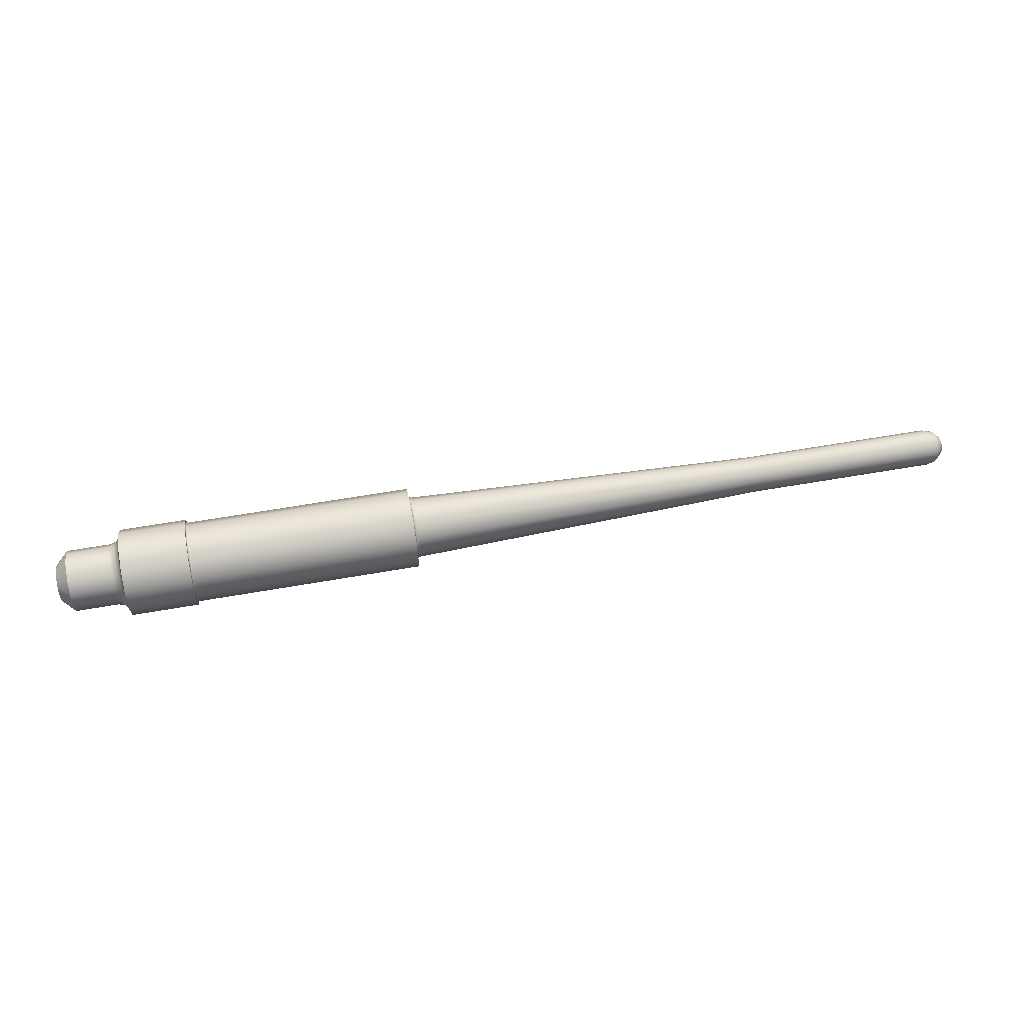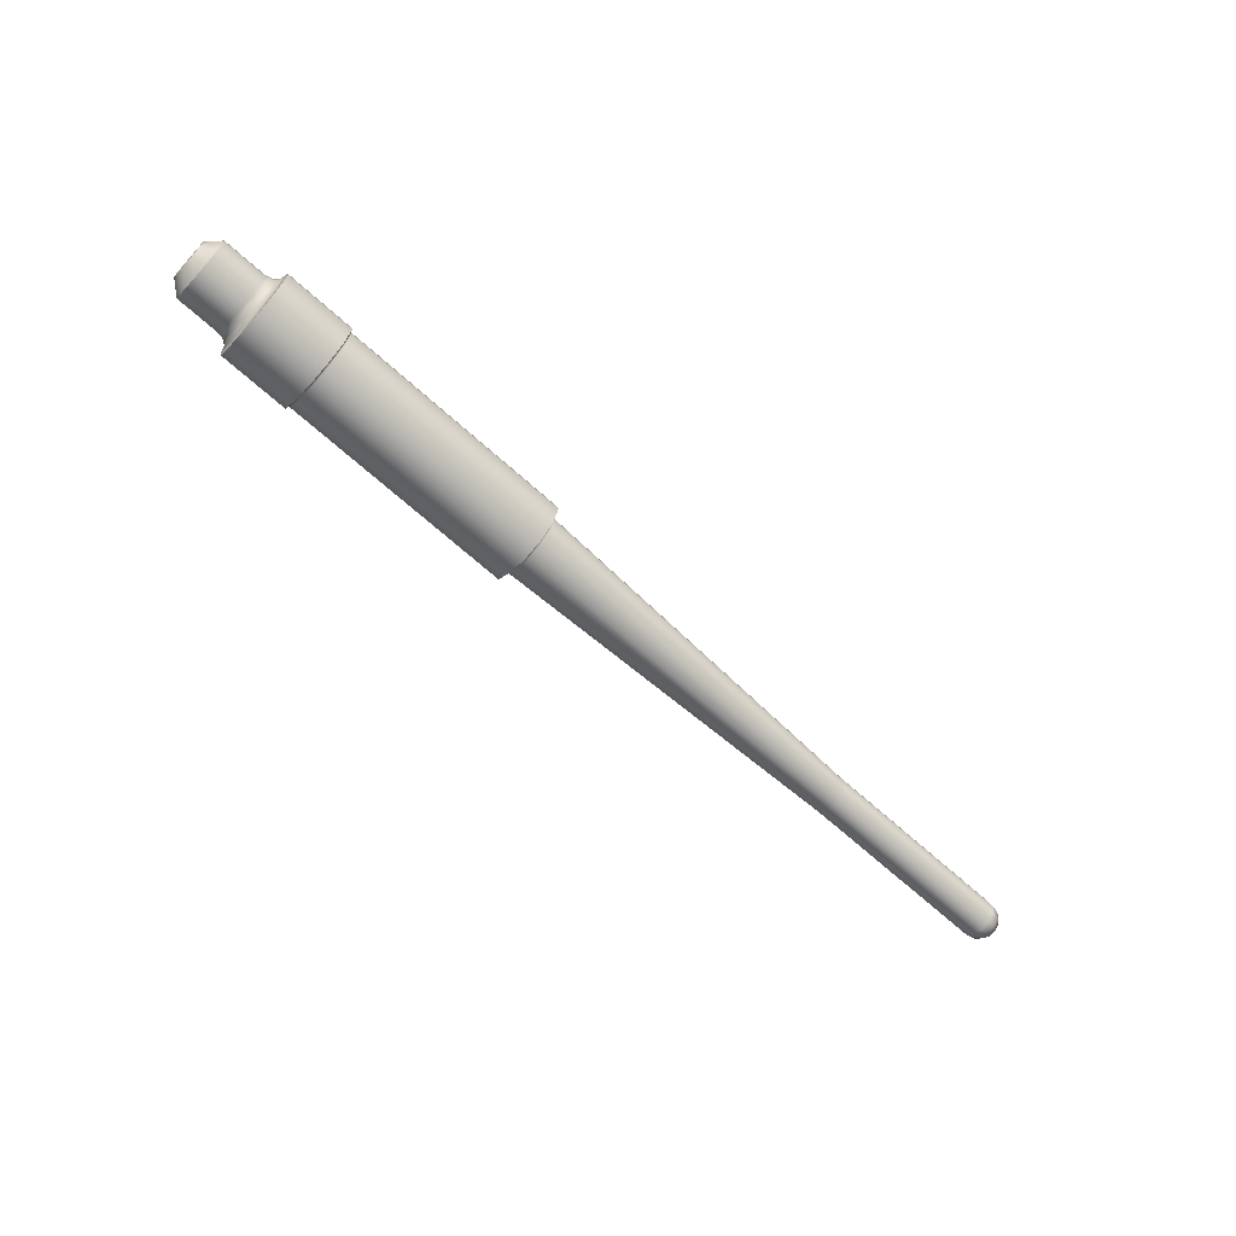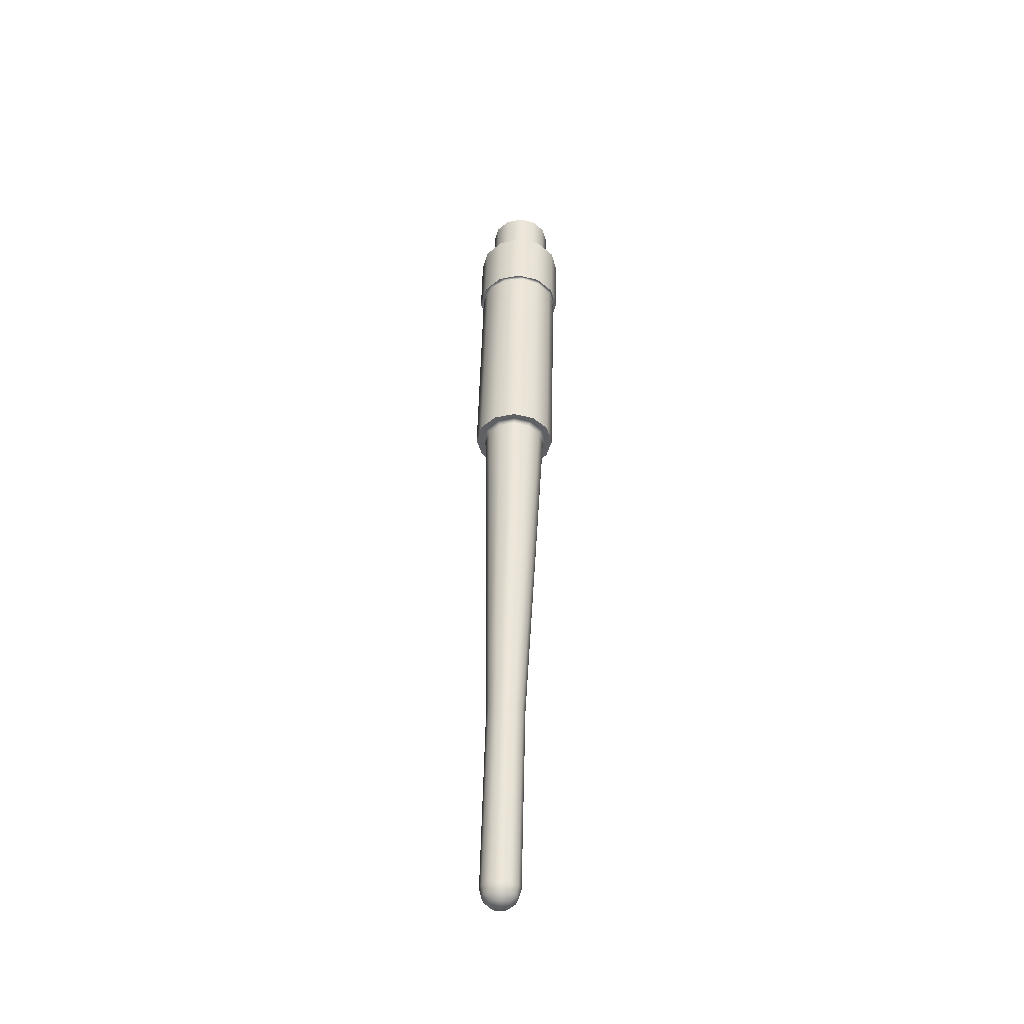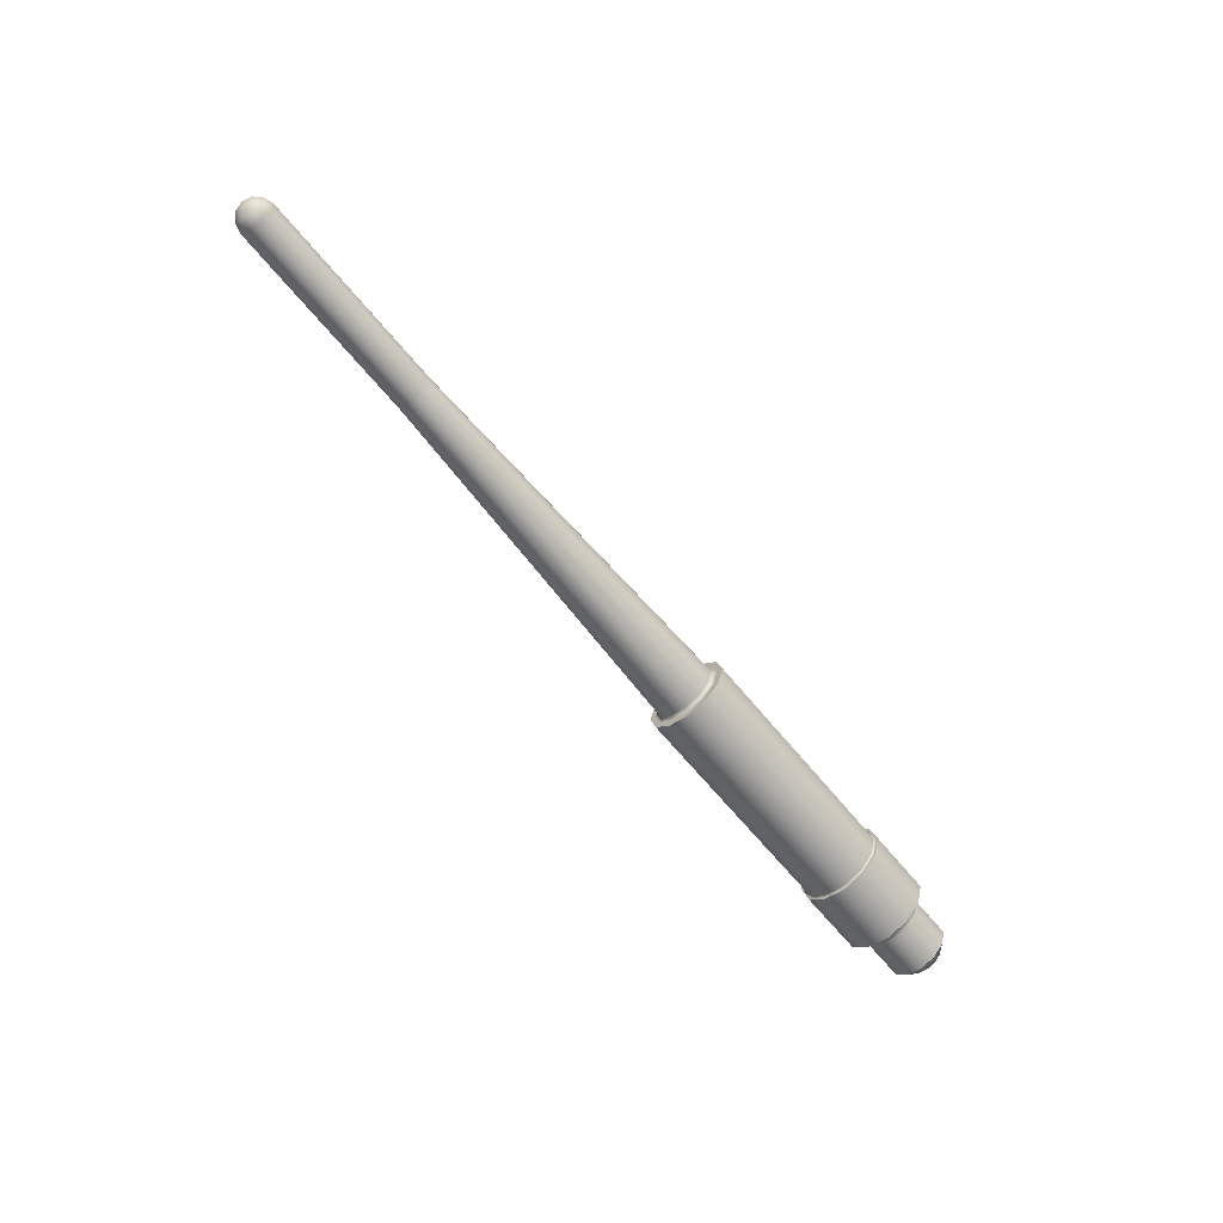
<metadata>
{"format":"obj","ext":"obj","renderer":"f3d","projection":"perspective","resolution":1024,"background":"white","views":[{"elev":56.0,"azim":169.3,"up":"+Z"},{"elev":-66.6,"azim":137.7,"up":"+Z"},{"elev":46.9,"azim":-88.7,"up":"+Y"},{"elev":-65.1,"azim":-50.7,"up":"+Y"}]}
</metadata>
<code>
g Solid1
v -2.251 0.0455 0
v -2.251 0.0394 -0.02275
v -2.251 0.02275 -0.0394
v -2.251 -0 -0.0455
v -2.251 -0.02275 -0.0394
v -2.251 -0.0394 -0.02275
v -2.251 -0.0455 0
v -2.251 -0.0394 0.02275
v -2.251 -0.02275 0.0394
v -2.251 0 0.0455
v -2.251 0.02275 0.0394
v -2.251 0.0394 0.02275
v -2.296 0 0
v -2.273 0.0394 0
v -2.29 0.02275 0
v -2.273 0.03413 -0.0197
v -2.29 0.0197 -0.01137
v -2.273 0.0197 -0.03413
v -2.29 0.01137 -0.0197
v -2.273 -0 -0.0394
v -2.29 -0 -0.02275
v -2.273 -0.0197 -0.03413
v -2.29 -0.01137 -0.0197
v -2.273 -0.03413 -0.0197
v -2.29 -0.0197 -0.01137
v -2.273 -0.0394 0
v -2.29 -0.02275 0
v -2.273 -0.03413 0.0197
v -2.29 -0.0197 0.01137
v -2.273 -0.0197 0.03413
v -2.29 -0.01137 0.0197
v -2.273 0 0.0394
v -2.29 0 0.02275
v -2.273 0.0197 0.03413
v -2.29 0.01137 0.0197
v -2.273 0.03413 0.0197
v -2.29 0.0197 0.01137
v -1.781 0.0455 0
v -1.781 0.0394 -0.02275
v -1.781 0.02275 -0.0394
v -1.781 -0 -0.0455
v -1.781 -0.02275 -0.0394
v -1.781 -0.0394 -0.02275
v -1.781 -0.0455 0
v -1.781 -0.0394 0.02275
v -1.781 -0.02275 0.0394
v -1.781 0 0.0455
v -1.781 0.02275 0.0394
v -1.781 0.0394 0.02275
v -0.8997 0.07616 0
v -0.8997 0.06596 -0.03808
v -0.8997 0.03808 -0.06596
v -0.8997 -0 -0.07616
v -0.8997 -0.03808 -0.06596
v -0.8997 -0.06596 -0.03808
v -0.8997 -0.07616 0
v -0.8997 -0.06596 0.03808
v -0.8997 -0.03808 0.06596
v -0.8997 0 0.07616
v -0.8997 0.03808 0.06596
v -0.8997 0.06596 0.03808
v -1.629 -0.05078 0
v -1.629 0.04397 0.02539
v -1.629 0.05078 0
v -1.629 0.02539 0.04397
v -1.629 0 0.05078
v -1.629 -0.02539 0.04397
v -1.629 -0.04397 0.02539
v -1.629 -0.04397 -0.02539
v -1.629 -0.02539 -0.04397
v -1.629 -0 -0.05078
v -1.629 0.02539 -0.04397
v -1.629 0.04397 -0.02539
v -0.89 0.08616 0
v -0.89 0.07462 -0.04308
v -0.89 0.04308 -0.07462
v -0.89 -0 -0.08616
v -0.89 -0.04308 -0.07462
v -0.89 -0.07462 -0.04308
v -0.89 -0.08616 0
v -0.89 -0.07462 0.04308
v -0.89 -0.04308 0.07462
v -0.89 0 0.08616
v -0.89 0.04308 0.07462
v -0.89 0.07462 0.04308
v -0.895 0 0.0775
v -0.8913 0 0.08116
v -0.895 0.06711 0.03875
v -0.8913 0.07029 0.04058
v -0.8913 0.08116 -0
v -0.895 0.0775 -0
v -0.895 0.03875 0.06711
v -0.8913 0.04058 0.07029
v -0.895 -0.03875 0.06711
v -0.8913 -0.04058 0.07029
v -0.895 -0.06711 0.03875
v -0.8913 -0.07029 0.04058
v -0.895 -0.0775 0
v -0.8913 -0.08116 0
v -0.895 -0.06711 -0.03875
v -0.8913 -0.07029 -0.04058
v -0.895 -0.03875 -0.06711
v -0.8913 -0.04058 -0.07029
v -0.895 -0 -0.0775
v -0.8913 -0 -0.08116
v -0.895 0.03875 -0.06711
v -0.8913 0.04058 -0.07029
v -0.895 0.06711 -0.03875
v -0.8913 0.07029 -0.04058
v -0.89 0.1 0
v -0.89 0.0866 -0.05
v -0.89 0.05 -0.0866
v -0.89 -0 -0.1
v -0.89 -0.05 -0.0866
v -0.89 -0.0866 -0.05
v -0.89 -0.1 0
v -0.89 -0.0866 0.05
v -0.89 -0.05 0.0866
v -0.89 0 0.1
v -0.89 0.05 0.0866
v -0.89 0.0866 0.05
v -0.335 0.1 0
v -0.335 0.0866 -0.05
v -0.335 0.05 -0.0866
v -0.335 -0 -0.1
v -0.335 -0.05 -0.0866
v -0.335 -0.0866 -0.05
v -0.335 -0.1 0
v -0.335 -0.0866 0.05
v -0.335 -0.05 0.0866
v -0.335 0 0.1
v -0.335 0.05 0.0866
v -0.335 0.0866 0.05
v -0.33 0.105 0
v -0.33 0.09093 -0.0525
v -0.33 0.0525 -0.09093
v -0.33 -0 -0.105
v -0.33 -0.0525 -0.09093
v -0.33 -0.09093 -0.0525
v -0.33 -0.105 0
v -0.33 -0.09093 0.0525
v -0.33 -0.0525 0.09093
v -0.33 0 0.105
v -0.33 0.0525 0.09093
v -0.33 0.09093 0.0525
v -0.3325 0 0.1007
v -0.3307 0 0.1025
v -0.3325 0.09994 0.01213
v -0.3307 0.1018 0.01235
v -0.3307 0.09584 -0.03635
v -0.3325 0.09413 -0.0357
v -0.3325 0.08285 0.05719
v -0.3307 0.08436 0.05823
v -0.3325 0.04678 0.08914
v -0.3307 0.04763 0.09076
v -0.3325 -0.04678 0.08914
v -0.3307 -0.04763 0.09076
v -0.3325 -0.08285 0.05719
v -0.3307 -0.08436 0.05823
v -0.3325 -0.09994 0.01213
v -0.3307 -0.1018 0.01235
v -0.3325 -0.09413 -0.0357
v -0.3307 -0.09584 -0.03635
v -0.3325 -0.06676 -0.07535
v -0.3307 -0.06797 -0.07672
v -0.3325 -0.02409 -0.09774
v -0.3307 -0.02453 -0.09952
v -0.3325 0.02409 -0.09774
v -0.3307 0.02453 -0.09952
v -0.3325 0.06676 -0.07535
v -0.3307 0.06797 -0.07672
v -0.33 0.108 0
v -0.33 0.09353 -0.054
v -0.33 0.054 -0.09353
v -0.33 -0 -0.108
v -0.33 -0.054 -0.09353
v -0.33 -0.09353 -0.054
v -0.33 -0.108 0
v -0.33 -0.09353 0.054
v -0.33 -0.054 0.09353
v -0.33 0 0.108
v -0.33 0.054 0.09353
v -0.33 0.09353 0.054
v -0.165 0.108 0
v -0.165 0.09353 -0.054
v -0.165 0.054 -0.09353
v -0.165 -0 -0.108
v -0.165 -0.054 -0.09353
v -0.165 -0.09353 -0.054
v -0.165 -0.108 0
v -0.165 -0.09353 0.054
v -0.165 -0.054 0.09353
v -0.165 0 0.108
v -0.165 0.054 0.09353
v -0.165 0.09353 0.054
v -0.165 0.106 0
v -0.165 0.0918 -0.053
v -0.165 0.053 -0.0918
v -0.165 -0 -0.106
v -0.165 -0.053 -0.0918
v -0.165 -0.0918 -0.053
v -0.165 -0.106 0
v -0.165 -0.0918 0.053
v -0.165 -0.053 0.0918
v -0.165 0 0.106
v -0.165 0.053 0.0918
v -0.165 0.0918 0.053
v -0.135 0.076 0
v -0.135 0.06582 -0.038
v -0.135 0.038 -0.06582
v -0.135 -0 -0.076
v -0.135 -0.038 -0.06582
v -0.135 -0.06582 -0.038
v -0.135 -0.076 0
v -0.135 -0.06582 0.038
v -0.135 -0.038 0.06582
v -0.135 0 0.076
v -0.135 0.038 0.06582
v -0.135 0.06582 0.038
v -0.161 0 0.091
v -0.15 0 0.08002
v -0.161 0.07881 0.0455
v -0.15 0.0693 0.04001
v -0.15 0.08002 -0
v -0.161 0.091 -0
v -0.161 0.0455 0.07881
v -0.15 0.04001 0.0693
v -0.161 -0.0455 0.07881
v -0.15 -0.04001 0.0693
v -0.161 -0.07881 0.0455
v -0.15 -0.0693 0.04001
v -0.161 -0.091 0
v -0.15 -0.08002 0
v -0.161 -0.07881 -0.0455
v -0.15 -0.0693 -0.04001
v -0.161 -0.0455 -0.07881
v -0.15 -0.04001 -0.0693
v -0.161 -0 -0.091
v -0.15 -0 -0.08002
v -0.161 0.0455 -0.07881
v -0.15 0.04001 -0.0693
v -0.161 0.07881 -0.0455
v -0.15 0.0693 -0.04001
v -0.03 0.076 0
v -0.03 0.06582 -0.038
v -0.03 0.038 -0.06582
v -0.03 -0 -0.076
v -0.03 -0.038 -0.06582
v -0.03 -0.06582 -0.038
v -0.03 -0.076 0
v -0.03 -0.06582 0.038
v -0.03 -0.038 0.06582
v -0.03 0 0.076
v -0.03 0.038 0.06582
v -0.03 0.06582 0.038
v 0 0.046 0
v 0 0.03984 -0.023
v 0 0.023 -0.03984
v 0 -0 -0.046
v 0 -0.023 -0.03984
v 0 -0.03984 -0.023
v 0 -0.046 0
v 0 -0.03984 0.023
v 0 -0.023 0.03984
v 0 0 0.046
v 0 0.023 0.03984
v 0 0.03984 0.023
f 2 16 1
f 1 16 14
f 1 14 12
f 12 14 36
f 12 36 11
f 11 36 34
f 11 34 10
f 10 34 32
f 10 32 9
f 9 32 30
f 9 30 8
f 8 30 28
f 8 28 7
f 7 28 26
f 7 26 6
f 6 26 24
f 6 24 5
f 5 24 22
f 5 22 4
f 4 22 20
f 4 20 3
f 3 20 18
f 3 18 2
f 2 18 16
f 15 13 37
f 37 13 35
f 35 13 33
f 33 13 31
f 29 13 27
f 27 13 25
f 25 13 23
f 21 13 19
f 19 13 17
f 17 13 15
f 14 15 36
f 36 15 37
f 36 37 34
f 34 37 35
f 34 35 32
f 32 35 33
f 32 33 30
f 30 33 31
f 30 31 28
f 28 31 29
f 28 29 26
f 26 29 27
f 26 27 24
f 24 27 25
f 24 25 22
f 22 25 23
f 22 23 20
f 20 23 21
f 20 21 18
f 18 21 19
f 18 19 16
f 16 19 17
f 16 17 14
f 14 17 15
f 31 13 29
f 23 13 21
f 12 49 1
f 1 49 38
f 1 38 2
f 2 38 39
f 2 39 3
f 3 39 40
f 3 40 4
f 4 40 41
f 4 41 5
f 5 41 42
f 5 42 6
f 6 42 43
f 6 43 7
f 7 43 44
f 7 44 8
f 8 44 45
f 8 45 9
f 9 45 46
f 9 46 10
f 10 46 47
f 10 47 11
f 11 47 48
f 11 48 12
f 12 48 49
f 49 63 38
f 38 63 64
f 38 64 39
f 39 64 73
f 39 73 40
f 40 73 72
f 40 72 41
f 41 72 71
f 41 71 42
f 42 71 70
f 42 70 43
f 43 70 69
f 43 69 44
f 44 69 62
f 44 62 45
f 45 62 68
f 45 68 46
f 46 68 67
f 46 67 47
f 47 67 66
f 47 66 48
f 48 66 65
f 48 65 49
f 49 65 63
f 51 73 50
f 50 73 64
f 50 64 61
f 61 64 63
f 61 63 60
f 60 63 65
f 60 65 59
f 59 65 66
f 59 66 58
f 58 66 67
f 58 67 57
f 57 67 68
f 57 68 56
f 56 68 62
f 56 62 55
f 55 62 69
f 55 69 54
f 54 69 70
f 54 70 53
f 53 70 71
f 53 71 52
f 52 71 72
f 52 72 51
f 51 72 73
f 61 88 50
f 50 88 91
f 50 91 51
f 51 91 108
f 51 108 52
f 52 108 106
f 52 106 53
f 53 106 104
f 53 104 54
f 54 104 102
f 54 102 55
f 55 102 100
f 55 100 56
f 56 100 98
f 56 98 57
f 57 98 96
f 57 96 58
f 58 96 94
f 58 94 59
f 59 94 86
f 59 86 60
f 60 86 92
f 60 92 61
f 61 92 88
f 75 109 74
f 74 109 90
f 74 90 85
f 85 90 89
f 85 89 84
f 84 89 93
f 84 93 83
f 83 93 87
f 83 87 82
f 82 87 95
f 82 95 81
f 81 95 97
f 81 97 80
f 80 97 99
f 80 99 79
f 79 99 101
f 79 101 78
f 78 101 103
f 78 103 77
f 77 103 105
f 77 105 76
f 76 105 107
f 76 107 75
f 75 107 109
f 86 87 92
f 92 87 93
f 92 93 88
f 88 93 89
f 88 89 91
f 91 89 90
f 91 90 108
f 108 90 109
f 108 109 106
f 106 109 107
f 106 107 104
f 104 107 105
f 104 105 102
f 102 105 103
f 102 103 100
f 100 103 101
f 100 101 98
f 98 101 99
f 98 99 96
f 96 99 97
f 96 97 94
f 94 97 95
f 94 95 86
f 86 95 87
f 85 121 74
f 74 121 110
f 74 110 111
f 121 85 120
f 120 85 84
f 120 84 119
f 119 84 83
f 119 83 118
f 118 83 82
f 118 82 81
f 118 81 117
f 117 81 80
f 117 80 116
f 116 80 115
f 115 80 79
f 115 79 114
f 114 79 78
f 114 78 113
f 113 78 77
f 113 77 76
f 113 76 112
f 112 76 75
f 112 75 111
f 111 75 74
f 121 133 110
f 110 133 122
f 110 122 111
f 111 122 123
f 111 123 112
f 112 123 124
f 112 124 113
f 113 124 125
f 113 125 114
f 114 125 126
f 114 126 115
f 115 126 127
f 115 127 116
f 116 127 128
f 116 128 117
f 117 128 129
f 117 129 118
f 118 129 130
f 118 130 119
f 119 130 131
f 119 131 120
f 120 131 132
f 120 132 121
f 121 132 133
f 133 148 122
f 122 148 151
f 122 151 123
f 123 151 170
f 123 170 124
f 124 170 168
f 124 168 125
f 125 168 166
f 125 166 126
f 126 166 164
f 126 164 127
f 127 164 162
f 127 162 128
f 128 162 160
f 128 160 129
f 129 160 158
f 129 158 130
f 130 158 156
f 130 156 131
f 131 156 146
f 131 146 154
f 154 146 147
f 154 147 155
f 155 147 143
f 155 143 144
f 148 133 152
f 152 133 132
f 152 132 154
f 154 132 131
f 135 150 134
f 134 150 149
f 134 149 145
f 145 149 153
f 145 153 144
f 144 153 155
f 150 135 171
f 171 135 136
f 171 136 169
f 169 136 137
f 169 137 167
f 167 137 138
f 167 138 165
f 165 138 139
f 165 139 163
f 163 139 140
f 163 140 161
f 161 140 141
f 161 141 159
f 159 141 142
f 159 142 157
f 157 142 143
f 157 143 147
f 157 147 146
f 157 146 156
f 148 149 151
f 151 149 150
f 151 150 170
f 170 150 171
f 170 171 168
f 168 171 169
f 168 169 166
f 166 169 167
f 166 167 164
f 164 167 165
f 164 165 162
f 162 165 163
f 162 163 160
f 160 163 161
f 160 161 158
f 158 161 159
f 158 159 156
f 156 159 157
f 149 148 153
f 153 148 152
f 153 152 155
f 155 152 154
f 145 183 134
f 134 183 172
f 134 172 173
f 183 145 182
f 182 145 144
f 182 144 181
f 181 144 143
f 181 143 180
f 180 143 142
f 180 142 141
f 180 141 179
f 179 141 140
f 179 140 178
f 178 140 177
f 177 140 139
f 177 139 176
f 176 139 138
f 176 138 175
f 175 138 137
f 175 137 136
f 175 136 174
f 174 136 135
f 174 135 173
f 173 135 134
f 183 195 172
f 172 195 184
f 172 184 173
f 173 184 185
f 173 185 174
f 174 185 186
f 174 186 175
f 175 186 187
f 175 187 176
f 176 187 188
f 176 188 177
f 177 188 189
f 177 189 178
f 178 189 190
f 178 190 179
f 179 190 191
f 179 191 180
f 180 191 192
f 180 192 181
f 181 192 193
f 181 193 182
f 182 193 194
f 182 194 183
f 183 194 195
f 185 184 196
f 196 184 195
f 196 195 207
f 207 195 194
f 207 194 206
f 206 194 193
f 206 193 205
f 205 193 204
f 204 193 192
f 204 192 203
f 203 192 191
f 203 191 202
f 202 191 190
f 202 190 189
f 202 189 201
f 201 189 188
f 201 188 200
f 200 188 199
f 199 188 187
f 199 187 198
f 198 187 186
f 198 186 197
f 197 186 185
f 197 185 196
f 207 222 196
f 196 222 225
f 196 225 197
f 197 225 242
f 197 242 198
f 198 242 240
f 198 240 199
f 199 240 238
f 199 238 200
f 200 238 236
f 200 236 201
f 201 236 234
f 201 234 202
f 202 234 232
f 202 232 203
f 203 232 230
f 203 230 204
f 204 230 228
f 204 228 205
f 205 228 220
f 205 220 206
f 206 220 226
f 206 226 207
f 207 226 222
f 209 243 208
f 208 243 224
f 208 224 219
f 219 224 223
f 219 223 218
f 218 223 227
f 218 227 217
f 217 227 221
f 217 221 216
f 216 221 229
f 216 229 215
f 215 229 231
f 215 231 214
f 214 231 233
f 214 233 213
f 213 233 235
f 213 235 212
f 212 235 237
f 212 237 211
f 211 237 239
f 211 239 210
f 210 239 241
f 210 241 209
f 209 241 243
f 220 221 226
f 226 221 227
f 226 227 222
f 222 227 223
f 222 223 225
f 225 223 224
f 225 224 242
f 242 224 243
f 242 243 240
f 240 243 241
f 240 241 238
f 238 241 239
f 238 239 236
f 236 239 237
f 236 237 234
f 234 237 235
f 234 235 232
f 232 235 233
f 232 233 230
f 230 233 231
f 230 231 228
f 228 231 229
f 228 229 220
f 220 229 221
f 219 255 208
f 208 255 244
f 208 244 209
f 209 244 245
f 209 245 210
f 210 245 246
f 210 246 211
f 211 246 247
f 211 247 212
f 212 247 248
f 212 248 213
f 213 248 249
f 213 249 214
f 214 249 250
f 214 250 215
f 215 250 251
f 215 251 216
f 216 251 252
f 216 252 217
f 217 252 253
f 217 253 218
f 218 253 254
f 218 254 219
f 219 254 255
f 255 267 244
f 244 267 256
f 244 256 245
f 245 256 257
f 245 257 246
f 246 257 258
f 246 258 247
f 247 258 259
f 247 259 248
f 248 259 260
f 248 260 249
f 249 260 261
f 249 261 250
f 250 261 262
f 250 262 251
f 251 262 263
f 251 263 252
f 252 263 264
f 252 264 253
f 253 264 265
f 253 265 254
f 254 265 266
f 254 266 255
f 255 266 267
f 256 267 257
f 257 267 258
f 258 267 266
f 258 266 259
f 259 266 265
f 259 265 260
f 260 265 264
f 260 264 261
f 261 264 263
f 261 263 262

</code>
